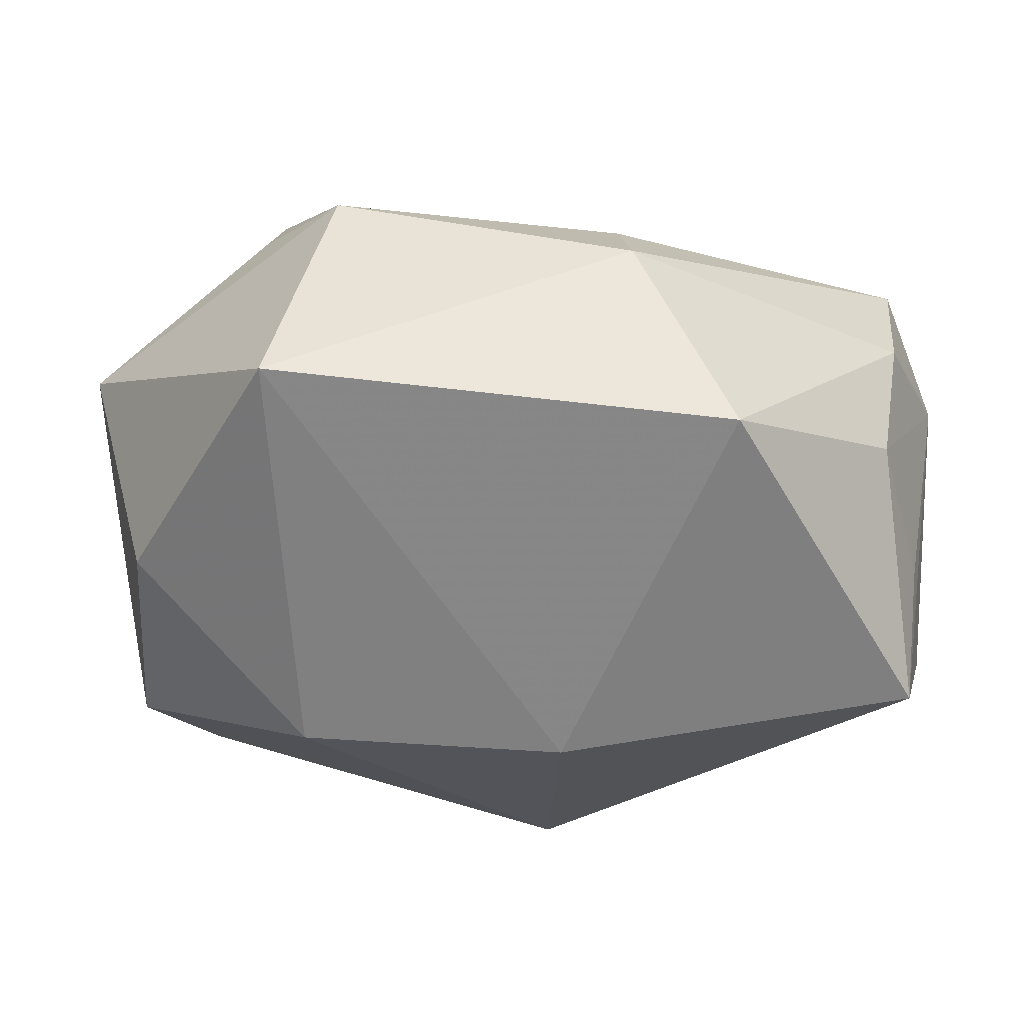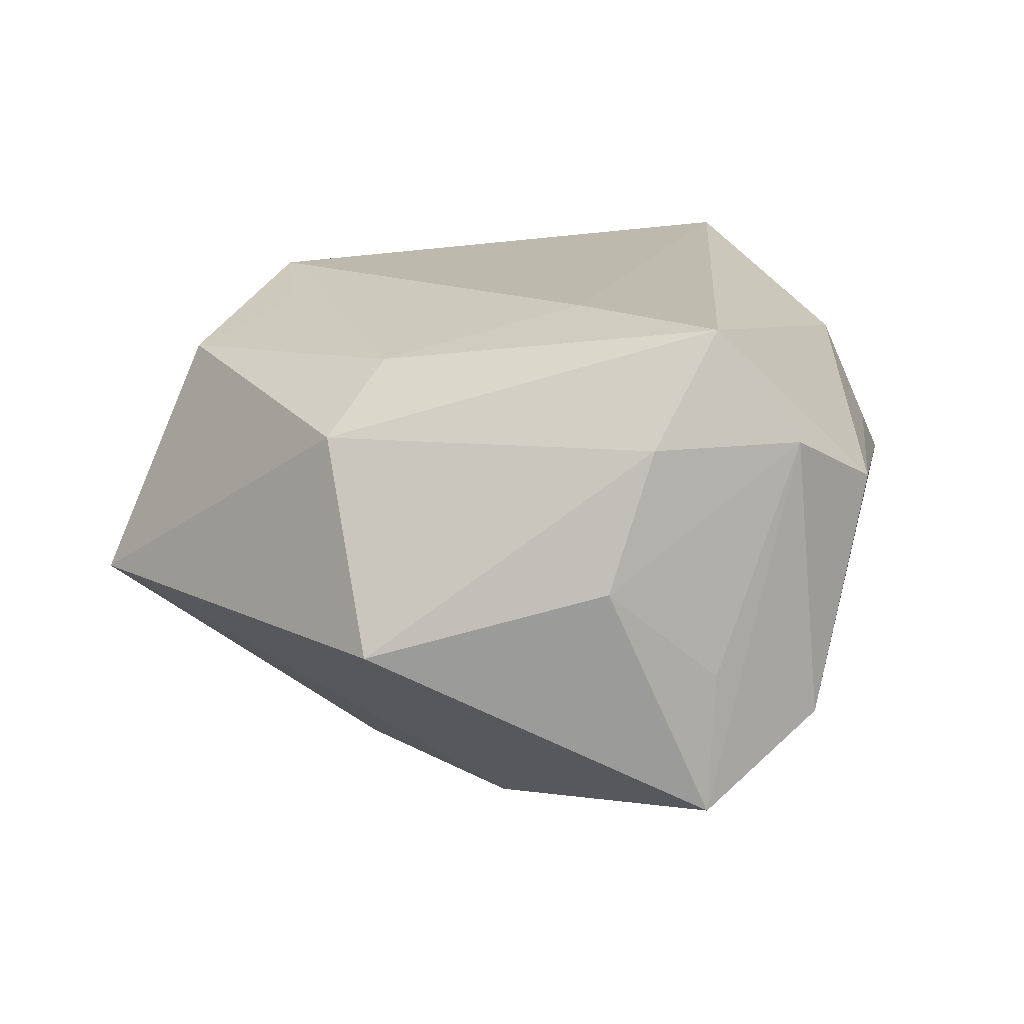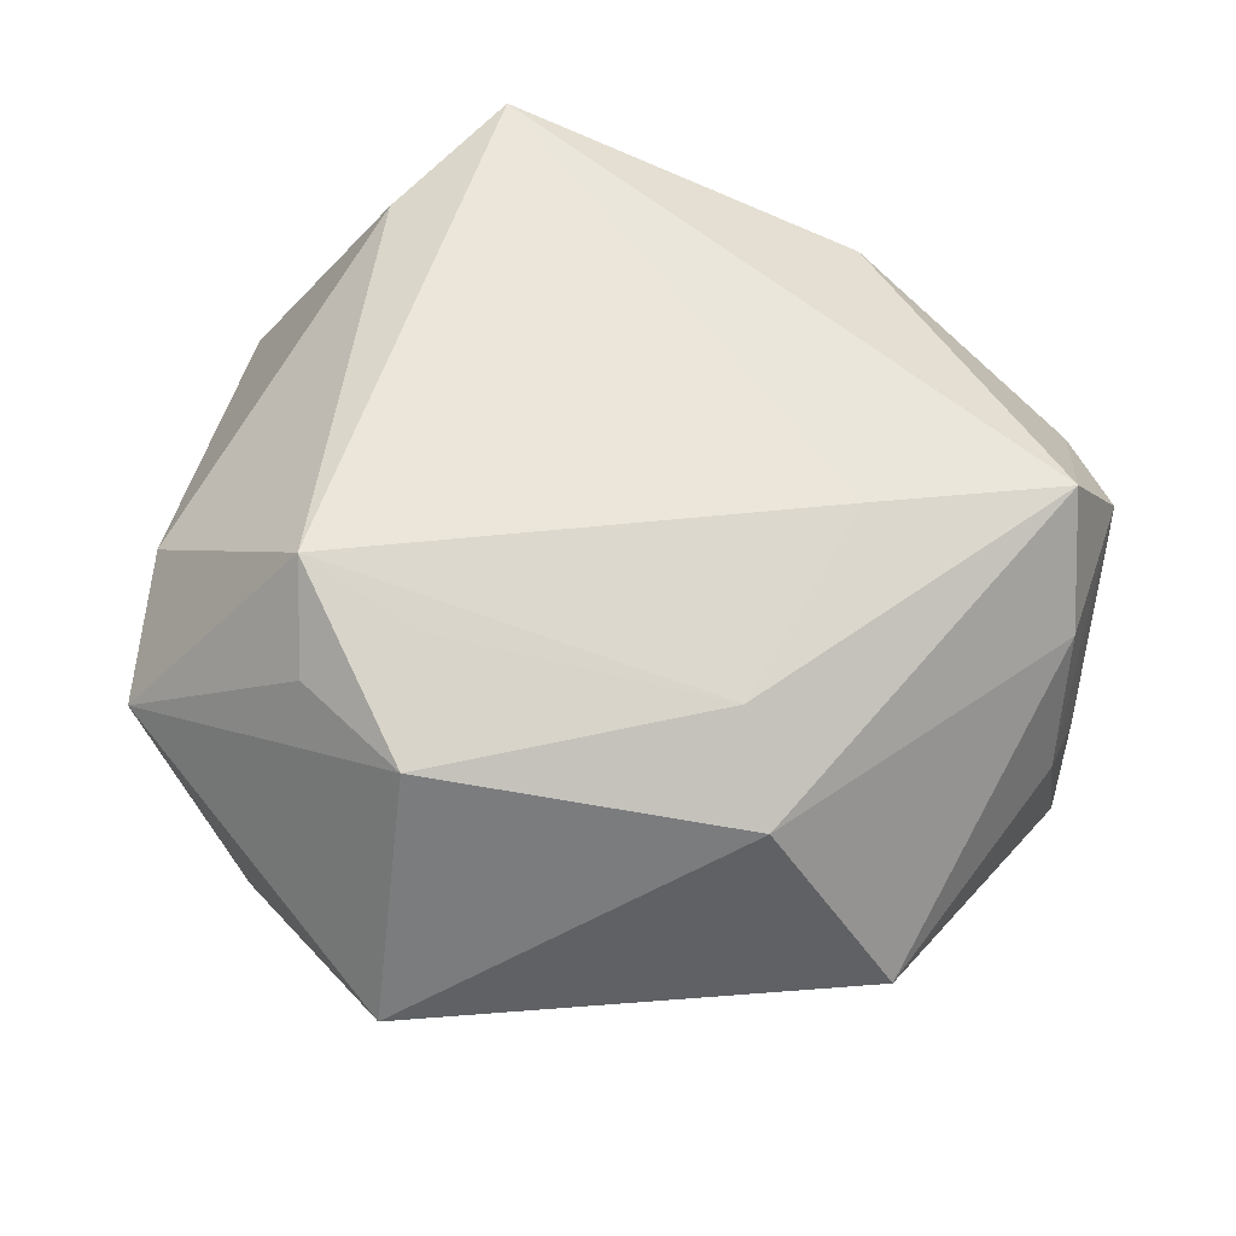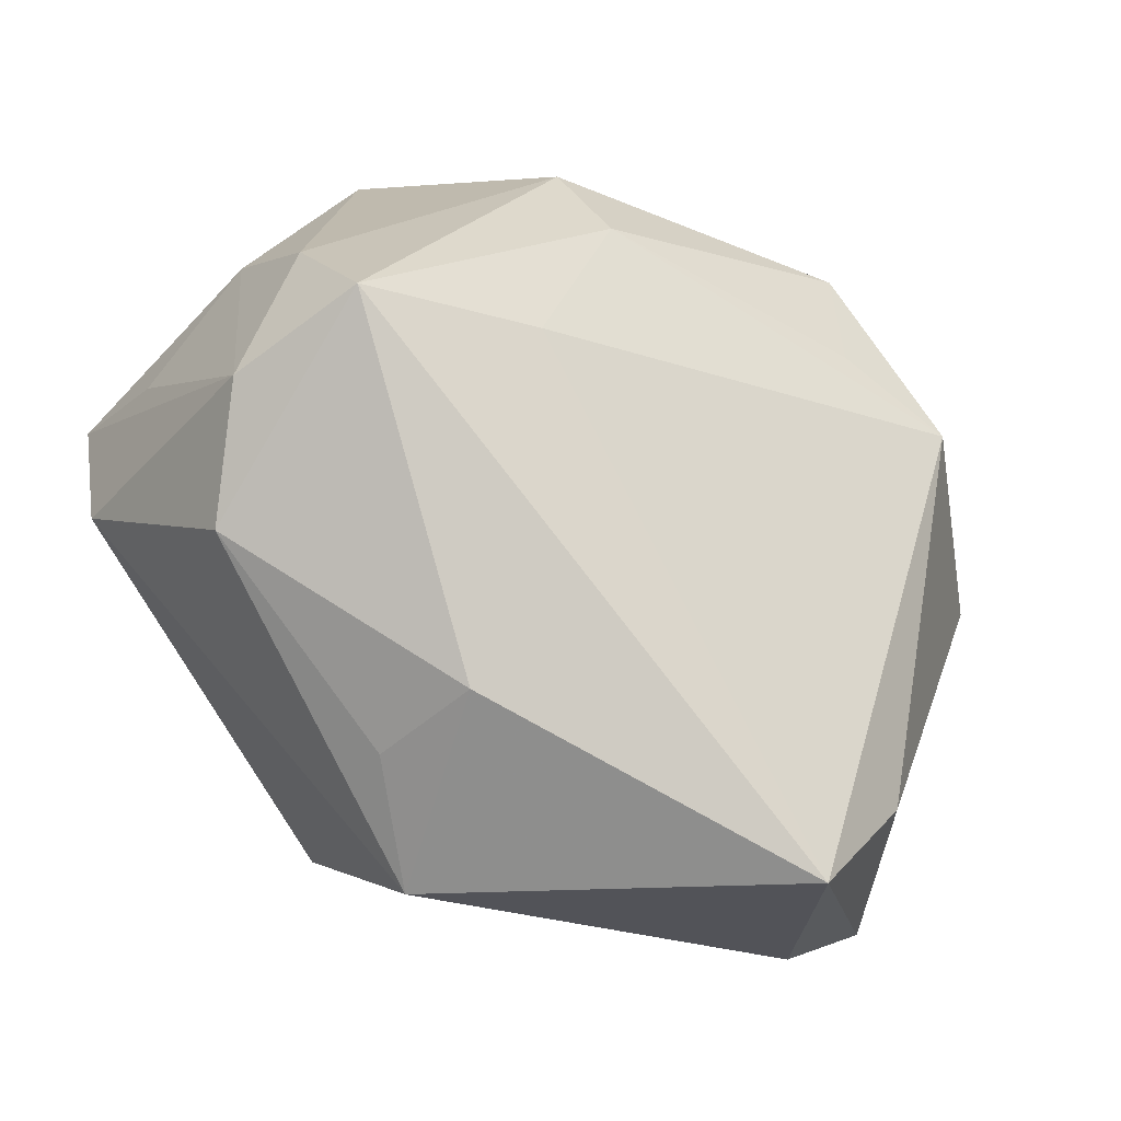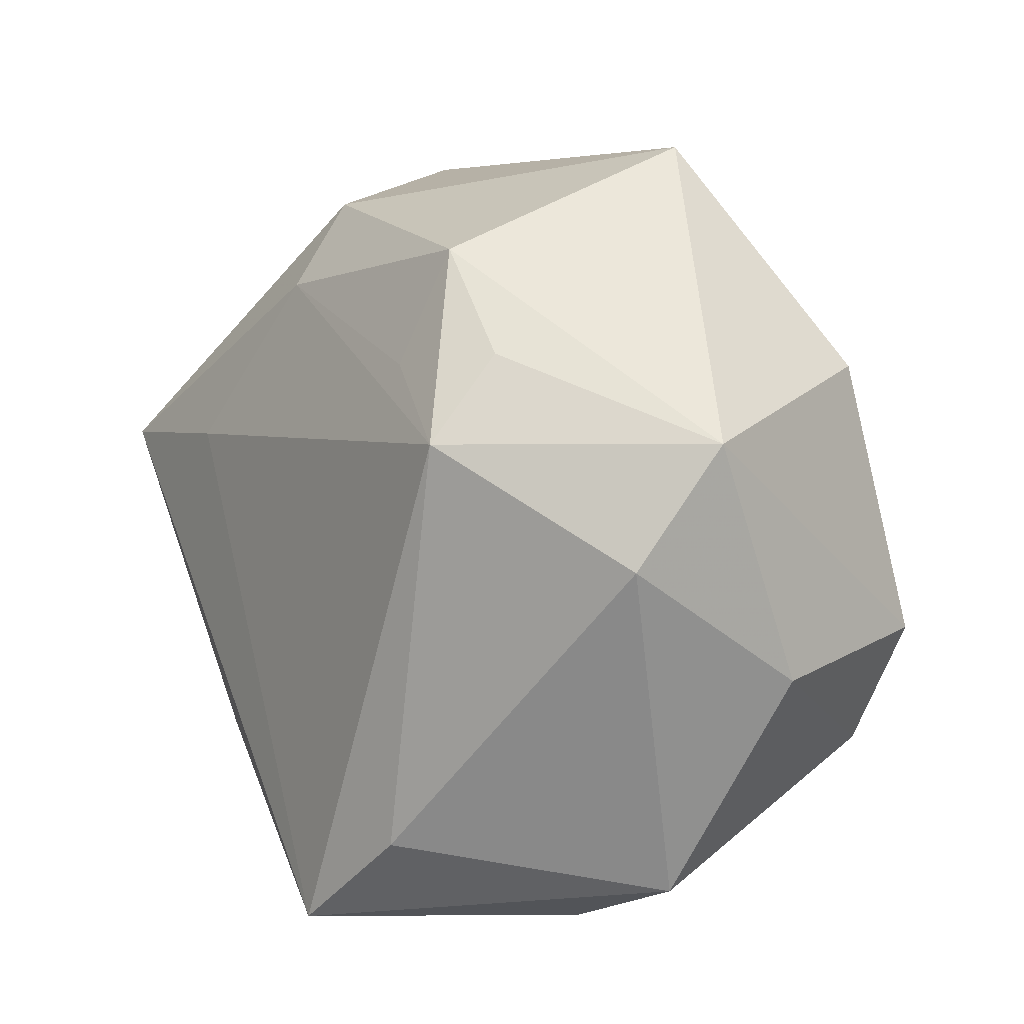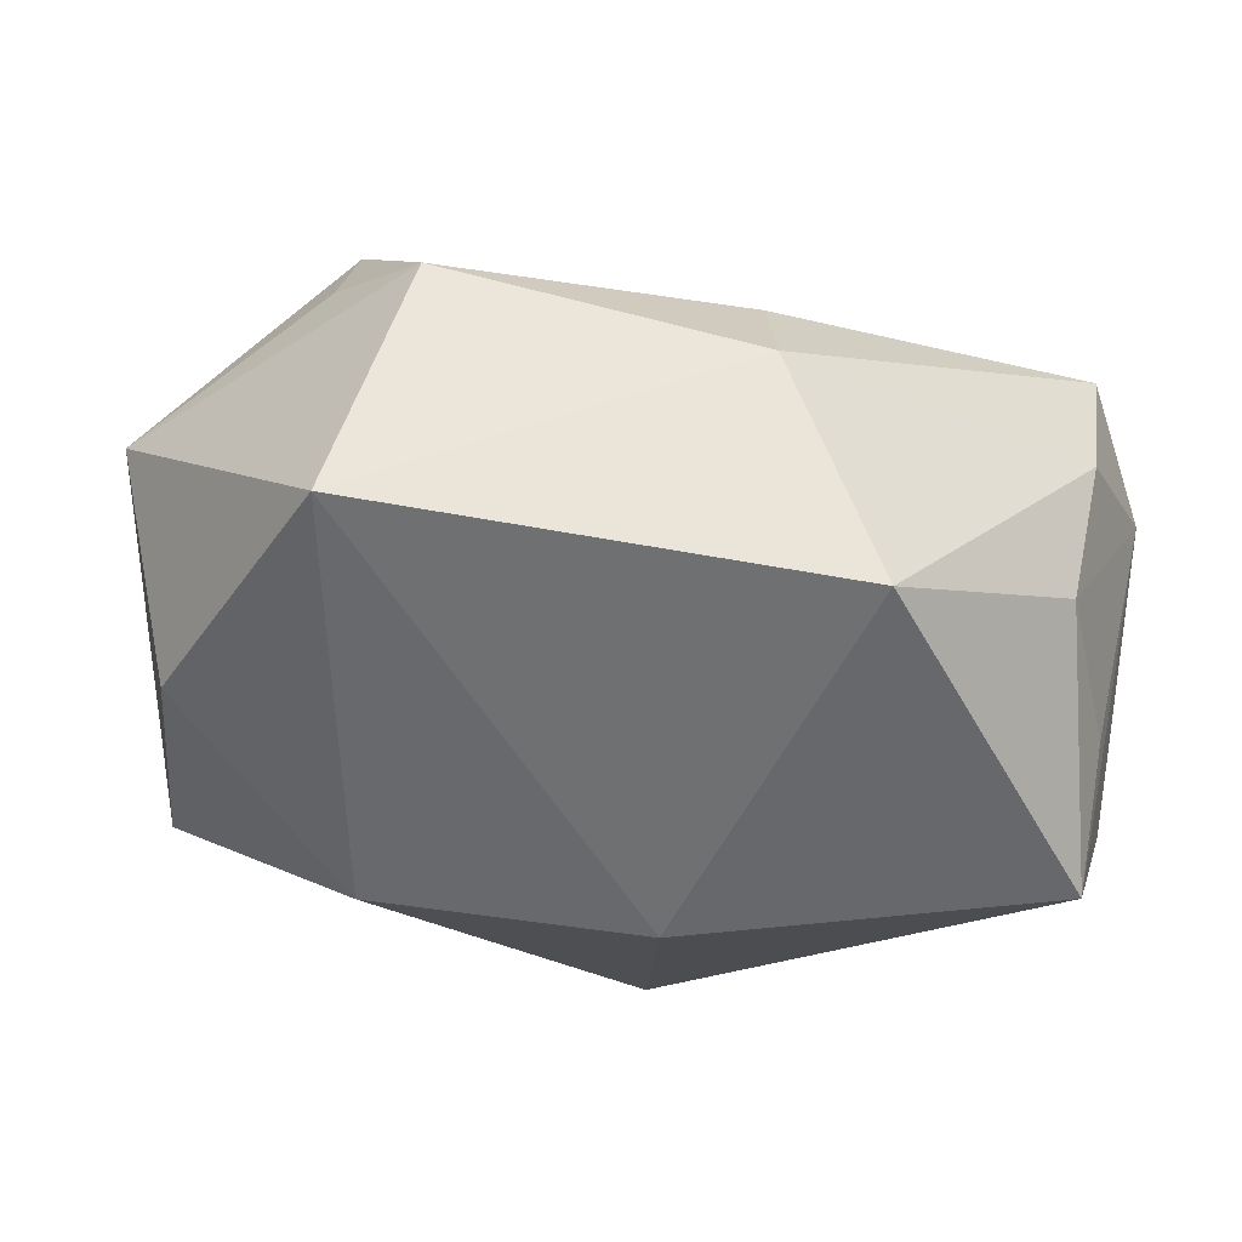
<metadata>
{"format":"obj","ext":"obj","renderer":"f3d","projection":"perspective","resolution":1024,"background":"white","views":[{"elev":66.7,"azim":-174.4,"up":"+Y"},{"elev":13.5,"azim":-130.7,"up":"+Z"},{"elev":54.5,"azim":176.3,"up":"+Z"},{"elev":-22.7,"azim":-34.4,"up":"+Y"},{"elev":6.5,"azim":57.3,"up":"+Y"},{"elev":74.0,"azim":-171.2,"up":"+Y"}]}
</metadata>
<code>
v 0.01763 0.03087 -0.004135
v -0.008286 0.02676 0.01043
v 0.03144 0.0006523 0.009213
v -0.03444 0.002452 0.01091
v 0.01375 0.005919 -0.02346
v 0.00575 -0.02825 0.02178
v 0.01539 -0.02033 -0.01345
v 0.01315 0.01469 0.01764
v -0.03258 0.0096 -0.01693
v 0.01441 -0.02105 0.01935
v -0.03273 0.009045 -0.006382
v -0.03448 -0.0001283 -0.01061
v -0.01695 0.03007 -0.004455
v -0.007047 0.02023 0.0156
v 0.02874 -0.005954 -0.0184
v 0.02554 -0.02464 0.001706
v 0.02113 0.01572 0.01434
v -0.02086 -0.02053 0.008078
v -0.02918 0.01682 0.0005988
v 0.01675 -0.02825 0.003946
v 0.02386 -0.01535 -0.01745
v 0.03332 -0.007962 -0.003451
v 0.0148 0.02315 0.0143
v 0.02739 0.01433 -0.01338
v -0.01578 0.007717 0.01959
v 0.02078 0.009395 0.01959
v -0.01875 -0.0178 0.01583
v 0.03392 0.009649 0.003595
v -0.005576 -0.01384 -0.02346
v -0.03004 0.006919 0.01924
v -0.01357 -0.02148 -0.01393
v -0.03315 -0.006925 0.006818
v -0.01593 -0.02825 0.00354
v -0.02995 0.01312 0.01096
v -0.006264 0.007386 -0.02319
f 35 13 1
f 24 1 28
f 22 16 21
f 28 3 22
f 22 3 16
f 6 30 27
f 27 30 32
f 32 30 4
f 4 19 11
f 21 16 7
f 7 29 21
f 31 29 7
f 5 29 35
f 35 1 5
f 1 24 5
f 6 16 10
f 16 3 10
f 25 30 6
f 34 4 30
f 19 4 34
f 13 19 34
f 35 29 9
f 9 13 35
f 9 4 11
f 9 19 13
f 11 19 9
f 6 27 33
f 15 5 24
f 15 22 21
f 21 29 15
f 29 5 15
f 15 24 28
f 28 22 15
f 2 1 13
f 2 34 30
f 13 34 2
f 26 10 3
f 6 10 26
f 26 25 6
f 26 3 28
f 12 29 31
f 12 9 29
f 31 33 12
f 12 33 32
f 32 4 12
f 4 9 12
f 18 27 32
f 32 33 18
f 18 33 27
f 31 7 20
f 20 33 31
f 20 7 16
f 20 16 6
f 6 33 20
f 25 26 14
f 30 25 14
f 14 2 30
f 17 26 28
f 26 17 23
f 2 14 23
f 1 2 23
f 28 1 23
f 23 17 28
f 8 14 26
f 26 23 8
f 8 23 14

</code>
